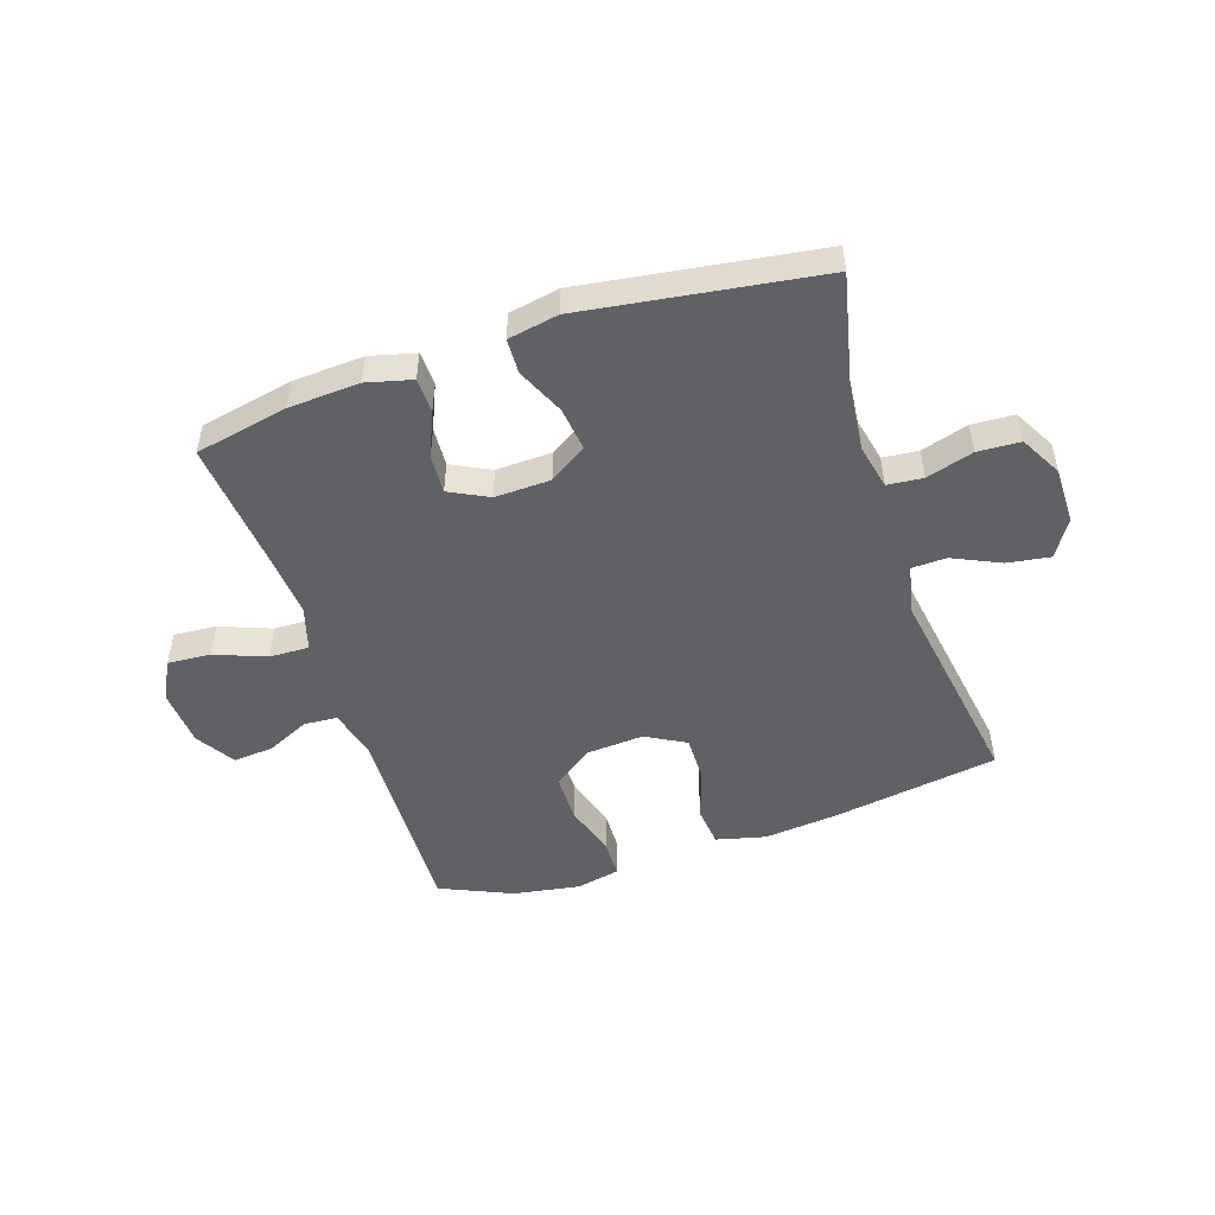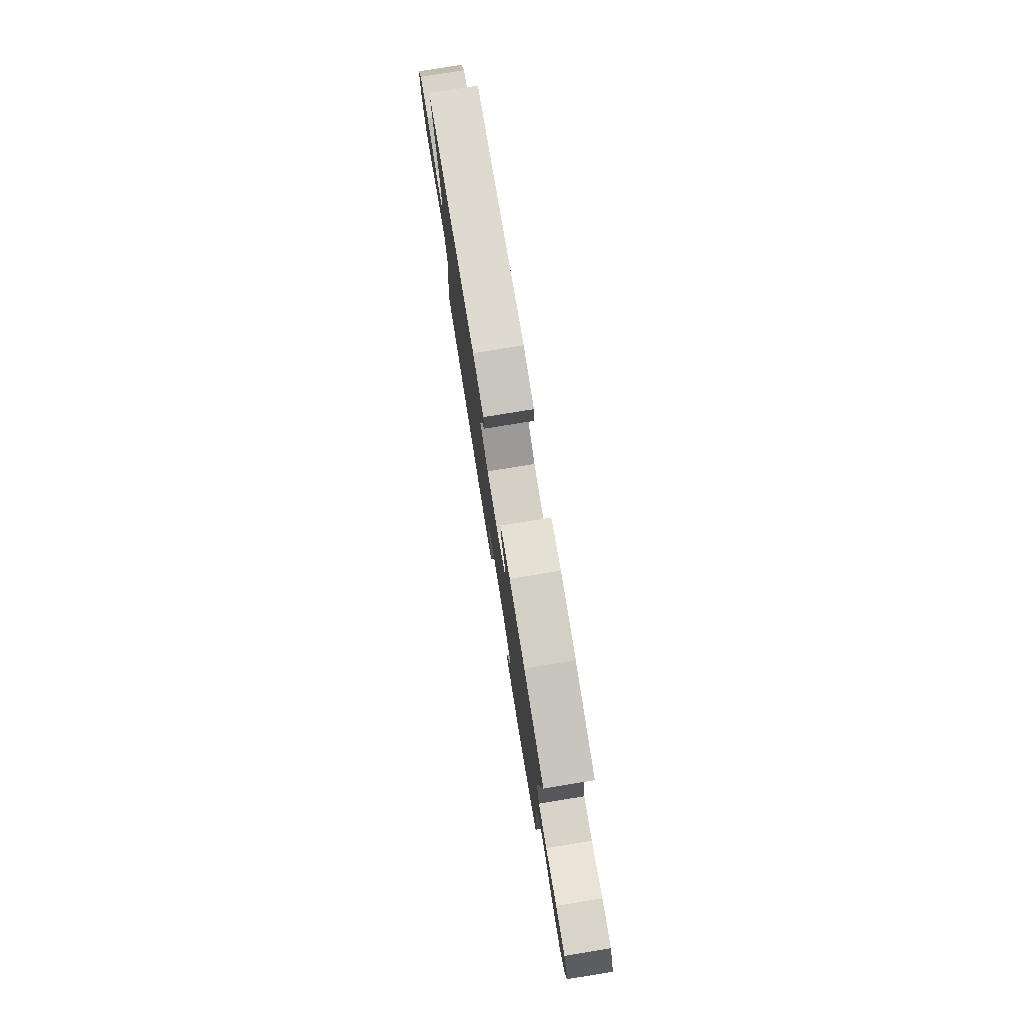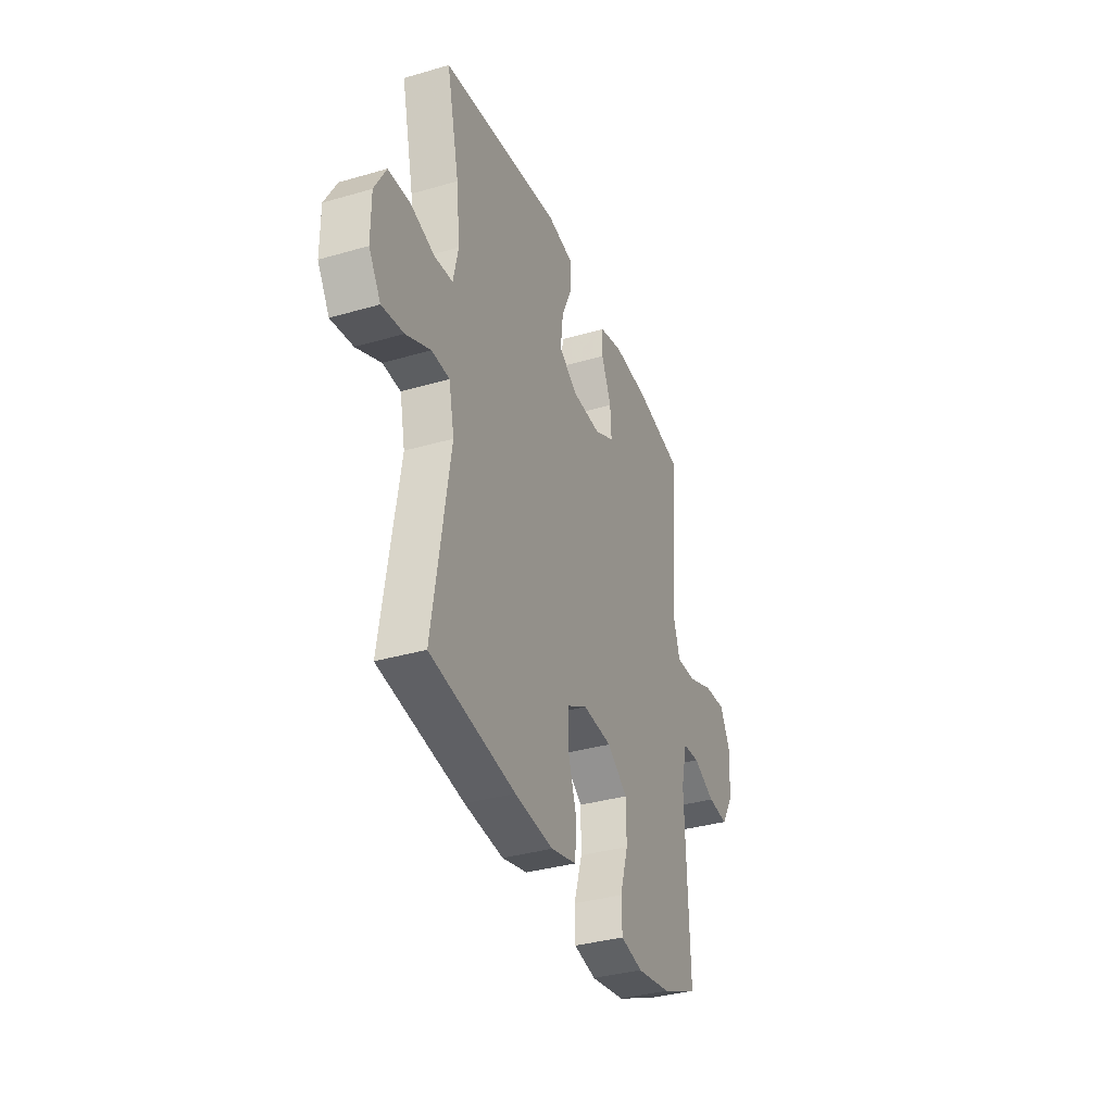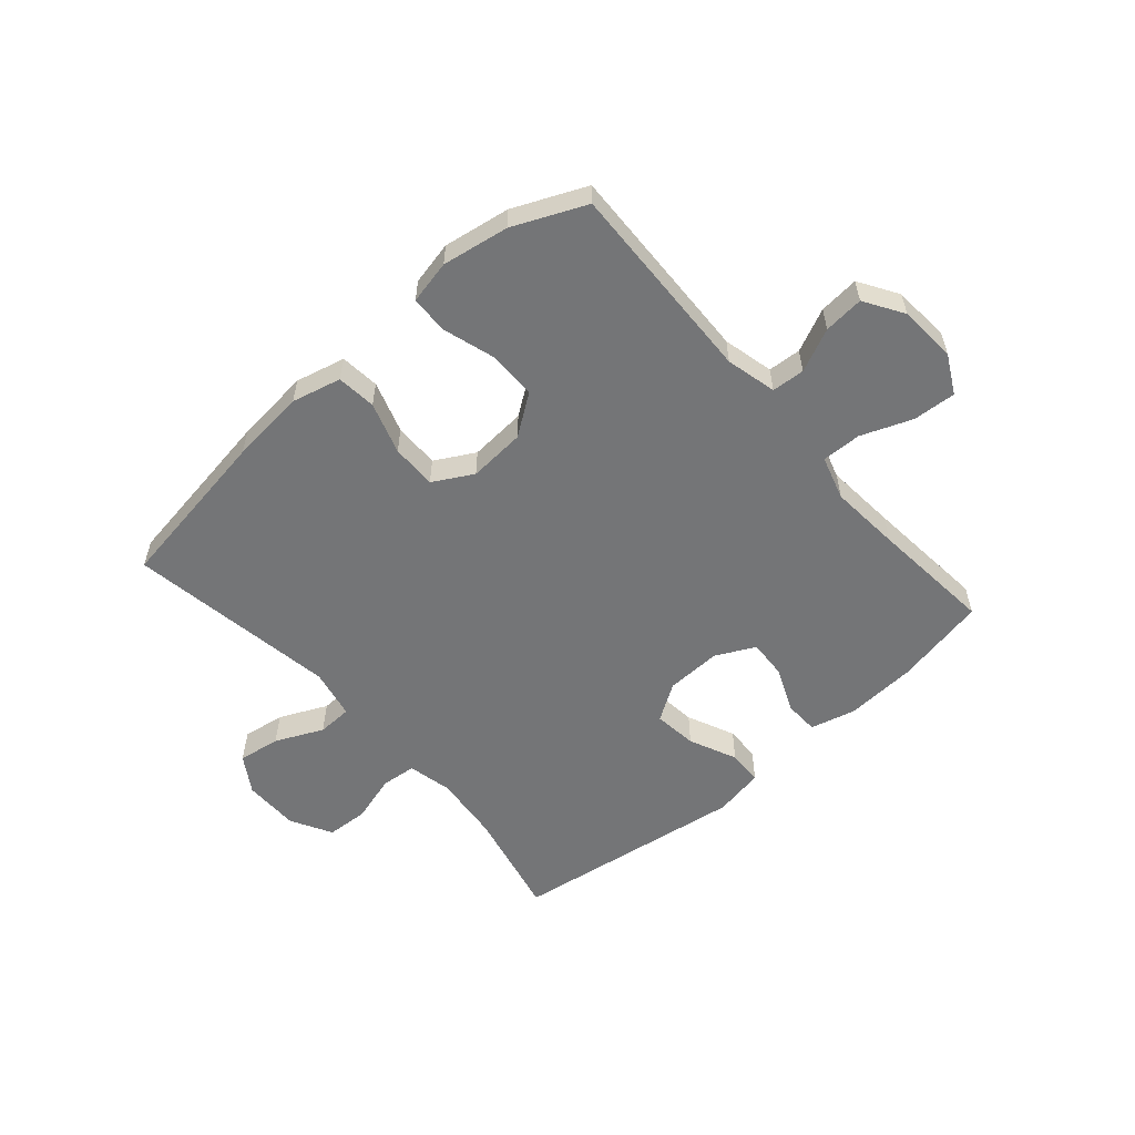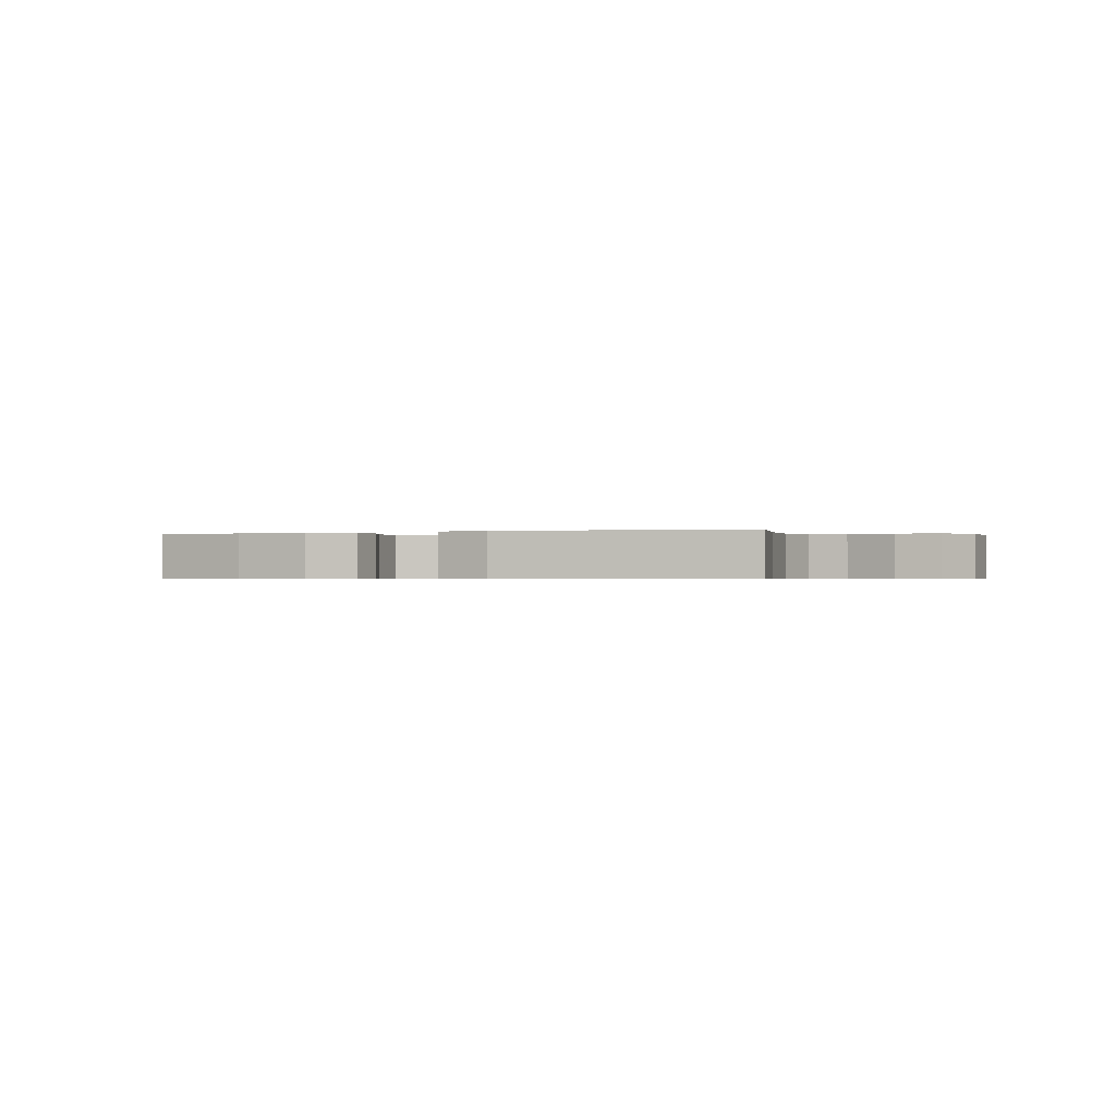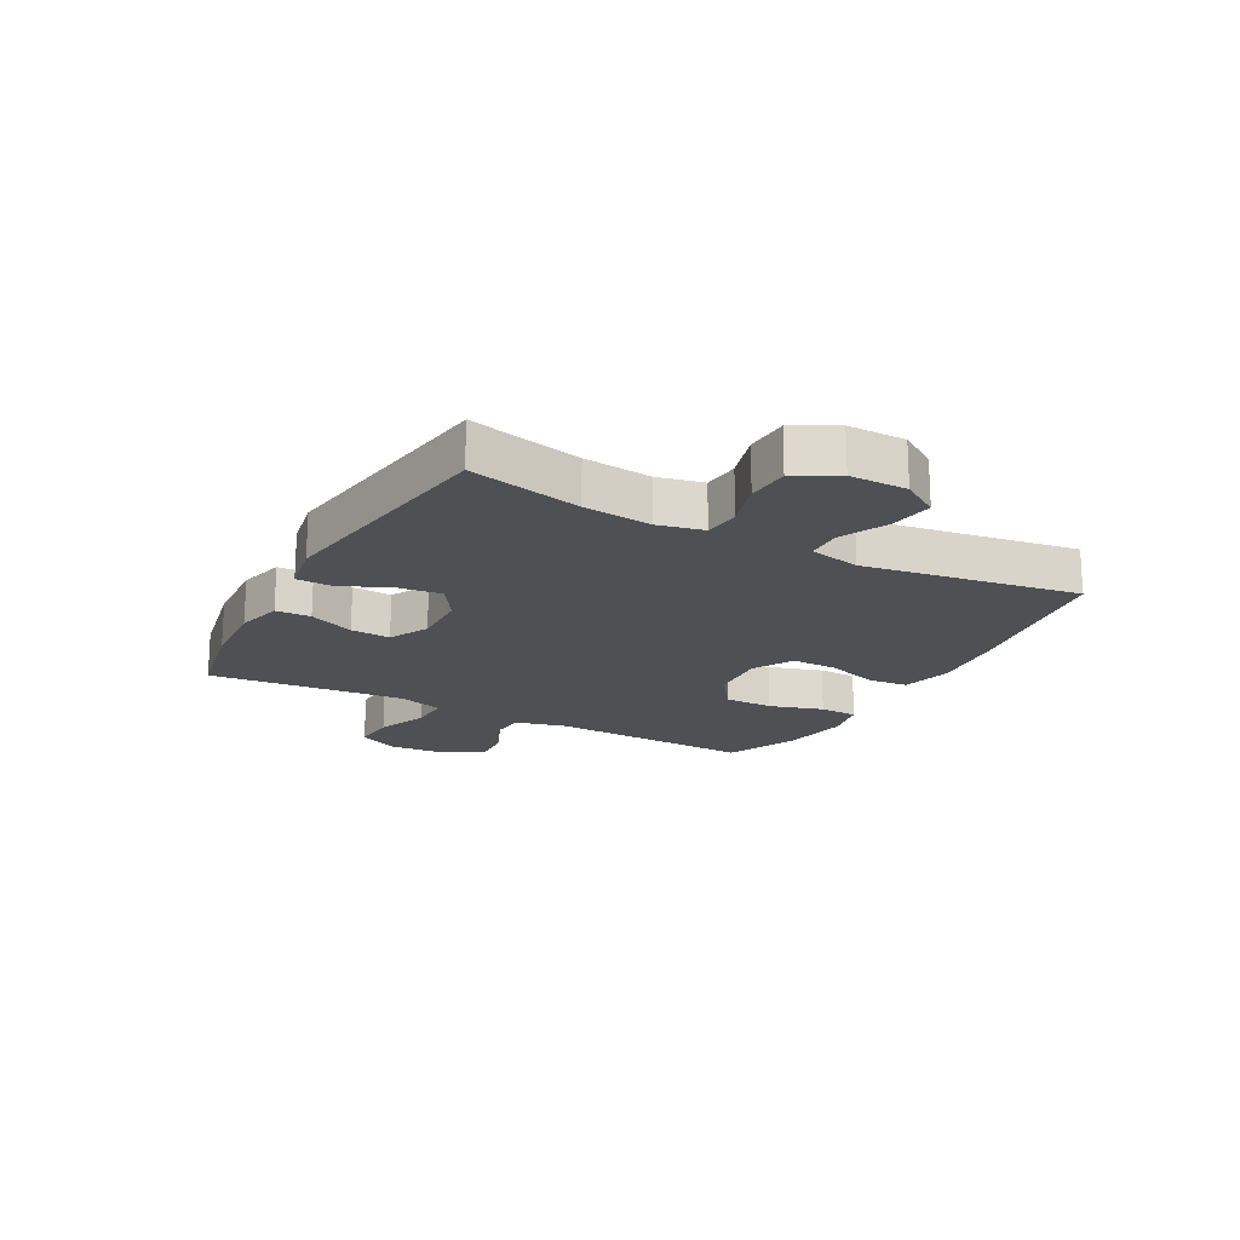
<metadata>
{"format":"obj","ext":"obj","renderer":"f3d","projection":"perspective","resolution":1024,"background":"white","views":[{"elev":-50.0,"azim":18.3,"up":"+Y"},{"elev":78.8,"azim":-99.2,"up":"+Z"},{"elev":-35.5,"azim":111.0,"up":"+Z"},{"elev":-56.5,"azim":-138.9,"up":"+Y"},{"elev":-0.5,"azim":21.9,"up":"+Y"},{"elev":-18.7,"azim":61.5,"up":"+Y"}]}
</metadata>
<code>
v 0.5 0.07 0.5
v 0.457 0.07 0.31
v 0.445 0.07 0.195
v 0.462 0.07 0.118
v 0.523 0.07 0.112
v 0.604 0.07 0.136
v 0.677 0.07 0.132
v 0.716 0.07 0.061
v 0.716 0.07 -0.036
v 0.676 0.07 -0.099
v 0.603 0.07 -0.088
v 0.521 0.07 -0.05
v 0.461 0.07 -0.052
v 0.443 0.07 -0.138
v 0.5 0.07 -0.5
v 0.216 0.07 -0.544
v 0.086 0.07 -0.557
v 0.001 0.07 -0.536
v -0.006 0.07 -0.468
v 0.023 0.07 -0.379
v 0.024 0.07 -0.301
v -0.044 0.07 -0.263
v -0.142 0.07 -0.27
v -0.211 0.07 -0.319
v -0.212 0.07 -0.402
v -0.184 0.07 -0.493
v -0.186 0.07 -0.558
v -0.261 0.07 -0.574
v -0.376 0.07 -0.555
v -0.5 0.07 -0.5
v -0.488 0.07 -0.152
v -0.509 0.07 -0.065
v -0.566 0.07 -0.061
v -0.64 0.07 -0.095
v -0.709 0.07 -0.101
v -0.751 0.07 -0.034
v -0.758 0.07 0.065
v -0.723 0.07 0.132
v -0.649 0.07 0.127
v -0.561 0.07 0.093
v -0.493 0.07 0.091
v -0.47 0.07 0.167
v -0.48 0.07 0.288
v -0.5 0.07 0.5
v -0.34 0.07 0.532
v -0.218 0.07 0.539
v -0.14 0.07 0.519
v -0.138 0.07 0.46
v -0.171 0.07 0.383
v -0.175 0.07 0.316
v -0.108 0.07 0.282
v -0.012 0.07 0.285
v 0.052 0.07 0.326
v 0.043 0.07 0.401
v 0.006 0.07 0.483
v 0.008 0.07 0.543
v 0.095 0.07 0.559
v 0.5 0 0.5
v 0.457 0 0.31
v 0.445 0 0.195
v 0.462 0 0.118
v 0.523 0 0.112
v 0.604 0 0.136
v 0.677 0 0.132
v 0.716 0 0.061
v 0.716 0 -0.036
v 0.676 0 -0.099
v 0.603 0 -0.088
v 0.521 0 -0.05
v 0.461 0 -0.052
v 0.443 0 -0.138
v 0.5 0 -0.5
v 0.216 0 -0.544
v 0.086 0 -0.557
v 0.001 0 -0.536
v -0.006 0 -0.468
v 0.023 0 -0.379
v 0.024 0 -0.301
v -0.044 0 -0.263
v -0.142 0 -0.27
v -0.211 0 -0.319
v -0.212 0 -0.402
v -0.184 0 -0.493
v -0.186 0 -0.558
v -0.261 0 -0.574
v -0.376 0 -0.555
v -0.5 0 -0.5
v -0.488 0 -0.152
v -0.509 0 -0.065
v -0.566 0 -0.061
v -0.64 0 -0.095
v -0.709 0 -0.101
v -0.751 0 -0.034
v -0.758 0 0.065
v -0.723 0 0.132
v -0.649 0 0.127
v -0.561 0 0.093
v -0.493 0 0.091
v -0.47 0 0.167
v -0.48 0 0.288
v -0.5 0 0.5
v -0.34 0 0.532
v -0.218 0 0.539
v -0.14 0 0.519
v -0.138 0 0.46
v -0.171 0 0.383
v -0.175 0 0.316
v -0.108 0 0.282
v -0.012 0 0.285
v 0.052 0 0.326
v 0.043 0 0.401
v 0.006 0 0.483
v 0.008 0 0.543
v 0.095 0 0.559
f 57 1 2
f 56 57 2
f 55 56 2
f 54 55 2
f 53 54 2 3
f 52 53 3 4
f 51 52 4
f 47 48 49
f 46 47 49
f 45 46 49
f 44 45 49
f 43 44 49
f 42 43 49 50
f 41 42 50 51
f 38 39 40
f 37 38 40
f 36 37 40
f 35 36 40
f 34 35 40
f 33 34 40
f 32 33 40 41
f 41 51 4
f 32 41 4
f 31 32 4
f 29 30 31
f 28 29 31
f 27 28 31
f 26 27 31
f 25 26 31
f 18 19 20
f 17 18 20
f 16 17 20
f 15 16 20
f 14 15 20
f 13 14 20 21
f 10 11 12
f 9 10 12
f 8 9 12
f 7 8 12
f 6 7 12
f 5 6 12
f 5 12 13
f 13 21 22
f 5 13 22
f 4 5 22
f 24 25 31
f 23 24 31
f 4 22 23 31
f 59 58 114
f 59 114 113
f 59 113 112
f 59 112 111
f 60 59 111 110
f 61 60 110 109
f 61 109 108
f 106 105 104
f 106 104 103
f 106 103 102
f 106 102 101
f 106 101 100
f 107 106 100 99
f 108 107 99 98
f 97 96 95
f 97 95 94
f 97 94 93
f 97 93 92
f 97 92 91
f 97 91 90
f 98 97 90 89
f 61 108 98
f 61 98 89
f 61 89 88
f 88 87 86
f 88 86 85
f 88 85 84
f 88 84 83
f 88 83 82
f 77 76 75
f 77 75 74
f 77 74 73
f 77 73 72
f 77 72 71
f 78 77 71 70
f 69 68 67
f 69 67 66
f 69 66 65
f 69 65 64
f 69 64 63
f 69 63 62
f 70 69 62
f 79 78 70
f 79 70 62
f 79 62 61
f 88 82 81
f 88 81 80
f 88 80 79 61
f 1 58 59 2
f 2 59 60 3
f 3 60 61 4
f 4 61 62 5
f 5 62 63 6
f 6 63 64 7
f 7 64 65 8
f 8 65 66 9
f 9 66 67 10
f 10 67 68 11
f 11 68 69 12
f 12 69 70 13
f 13 70 71 14
f 14 71 72 15
f 15 72 73 16
f 16 73 74 17
f 17 74 75 18
f 18 75 76 19
f 19 76 77 20
f 20 77 78 21
f 21 78 79 22
f 22 79 80 23
f 23 80 81 24
f 24 81 82 25
f 25 82 83 26
f 26 83 84 27
f 27 84 85 28
f 28 85 86 29
f 29 86 87 30
f 30 87 88 31
f 31 88 89 32
f 32 89 90 33
f 33 90 91 34
f 34 91 92 35
f 35 92 93 36
f 36 93 94 37
f 37 94 95 38
f 38 95 96 39
f 39 96 97 40
f 40 97 98 41
f 41 98 99 42
f 42 99 100 43
f 43 100 101 44
f 44 101 102 45
f 45 102 103 46
f 46 103 104 47
f 47 104 105 48
f 48 105 106 49
f 49 106 107 50
f 50 107 108 51
f 51 108 109 52
f 52 109 110 53
f 53 110 111 54
f 54 111 112 55
f 55 112 113 56
f 56 113 114 57
f 57 114 58 1

</code>
